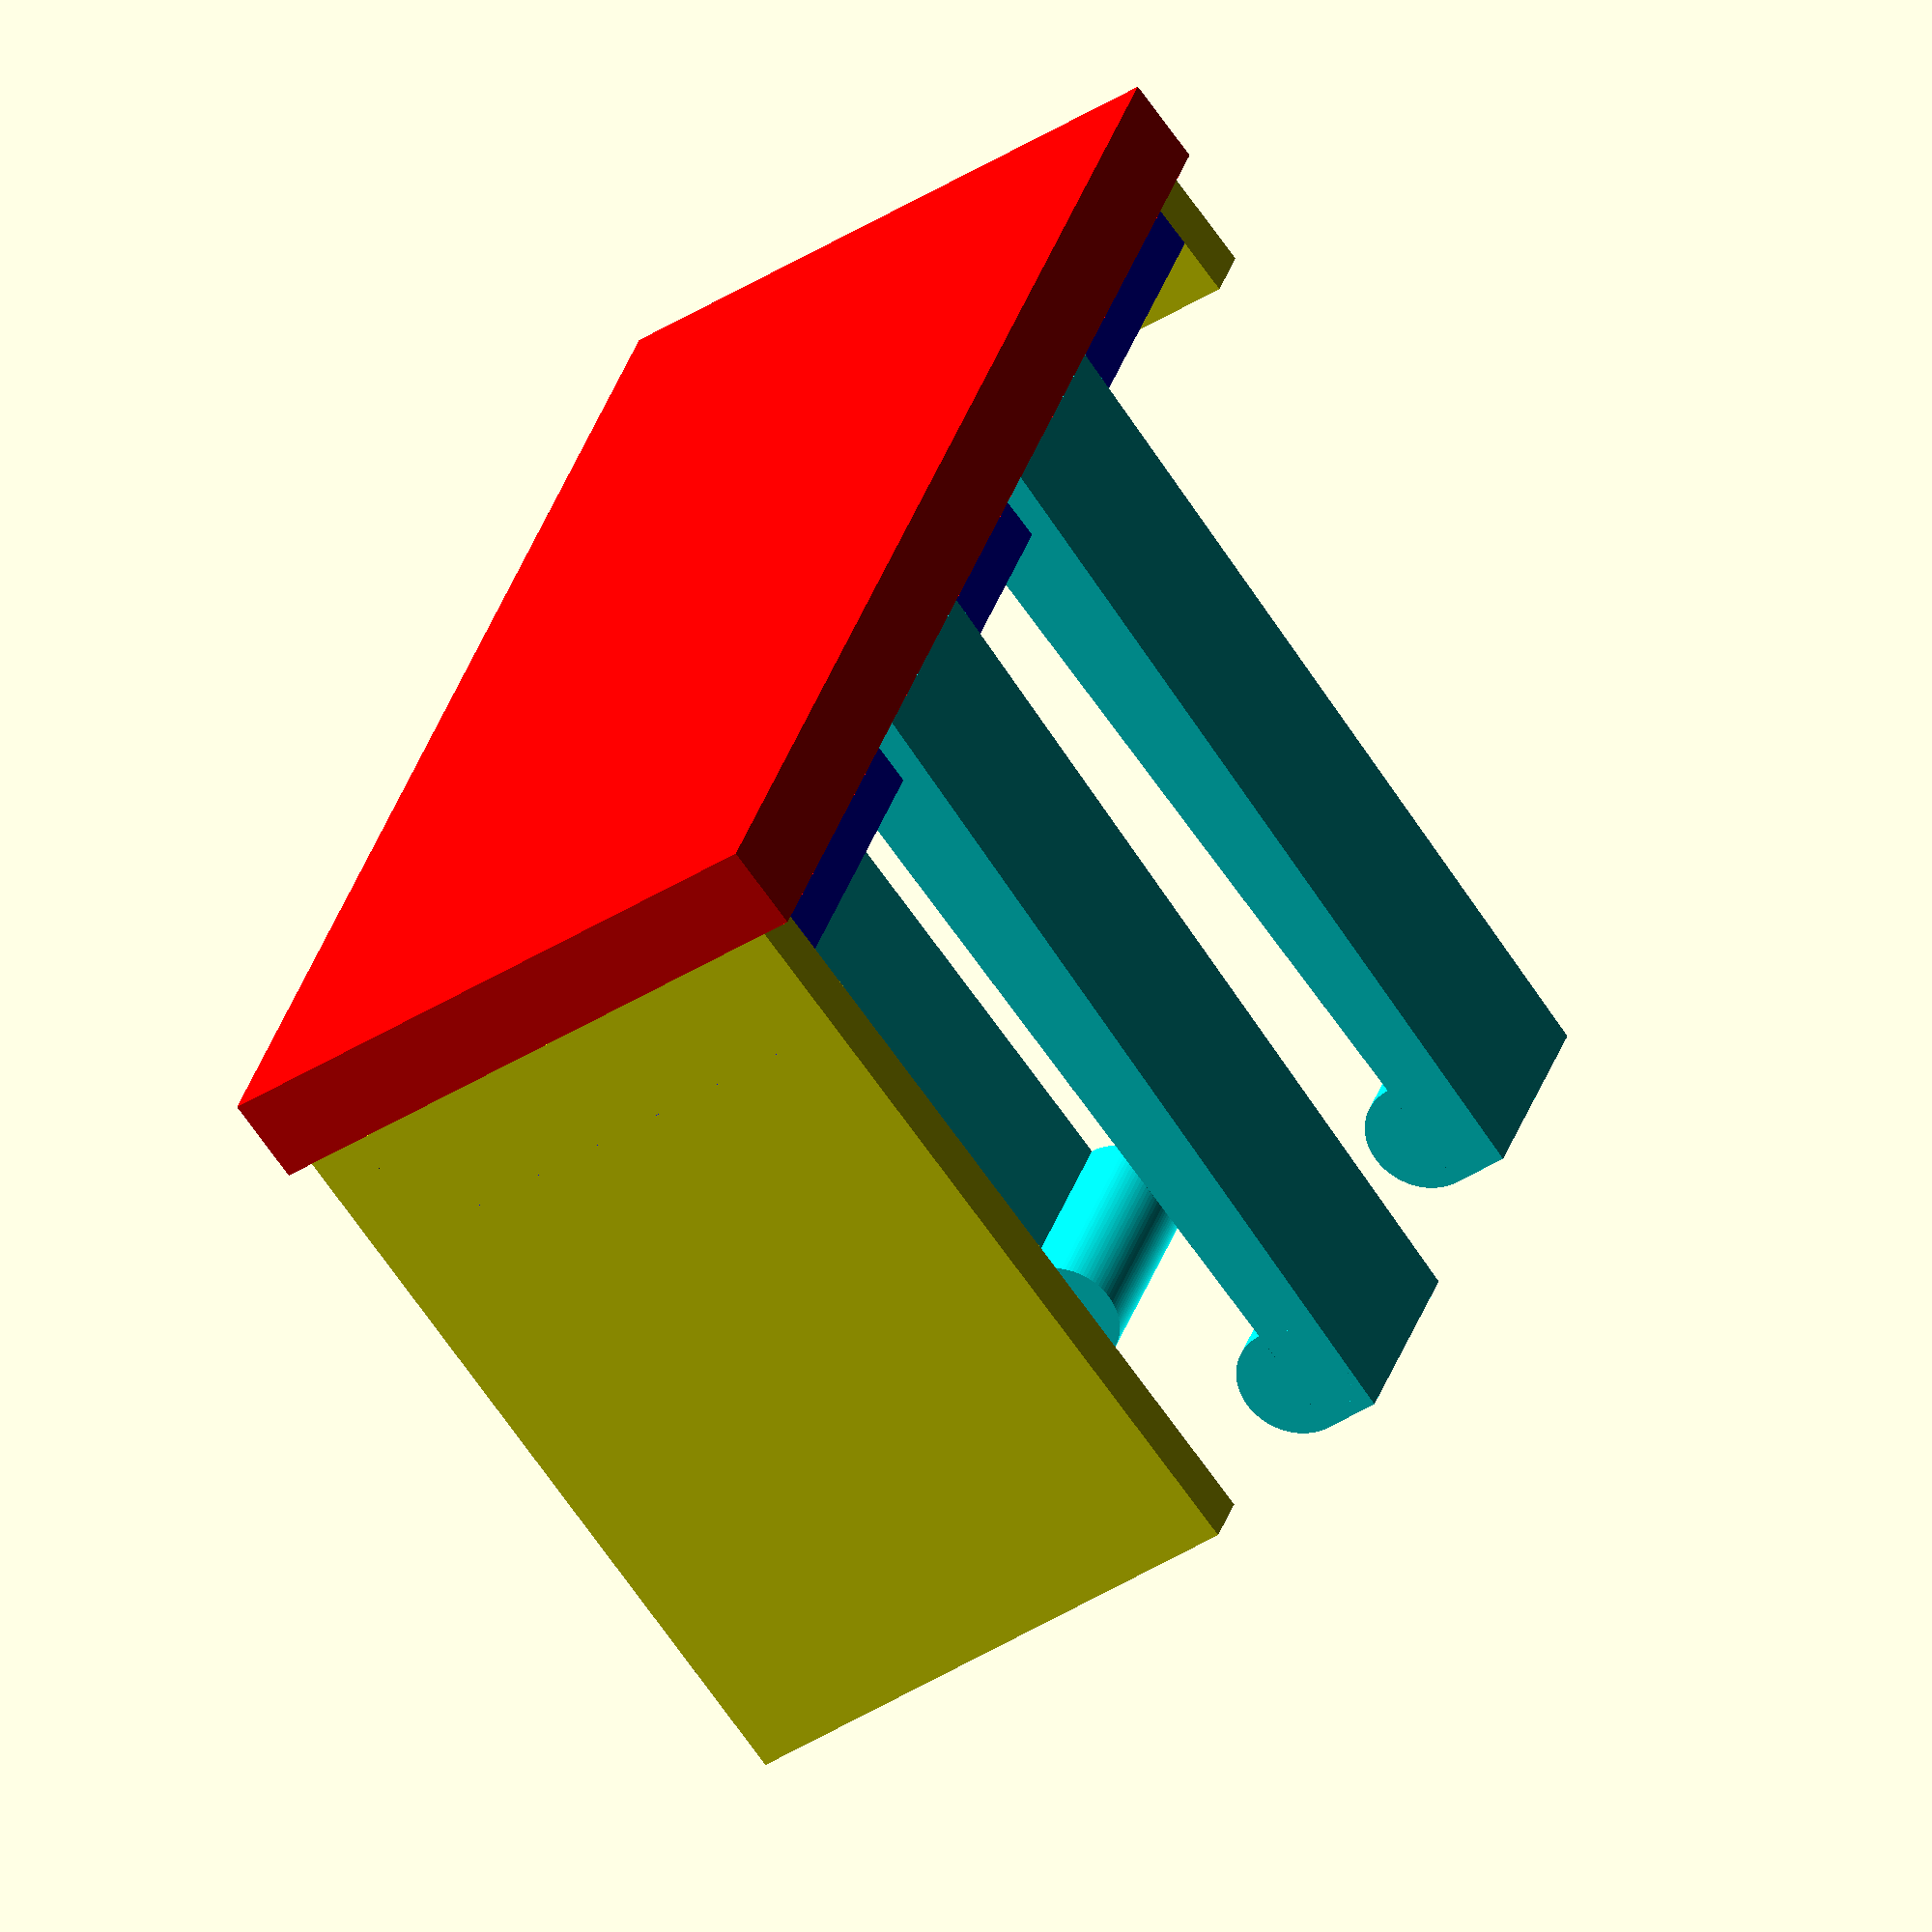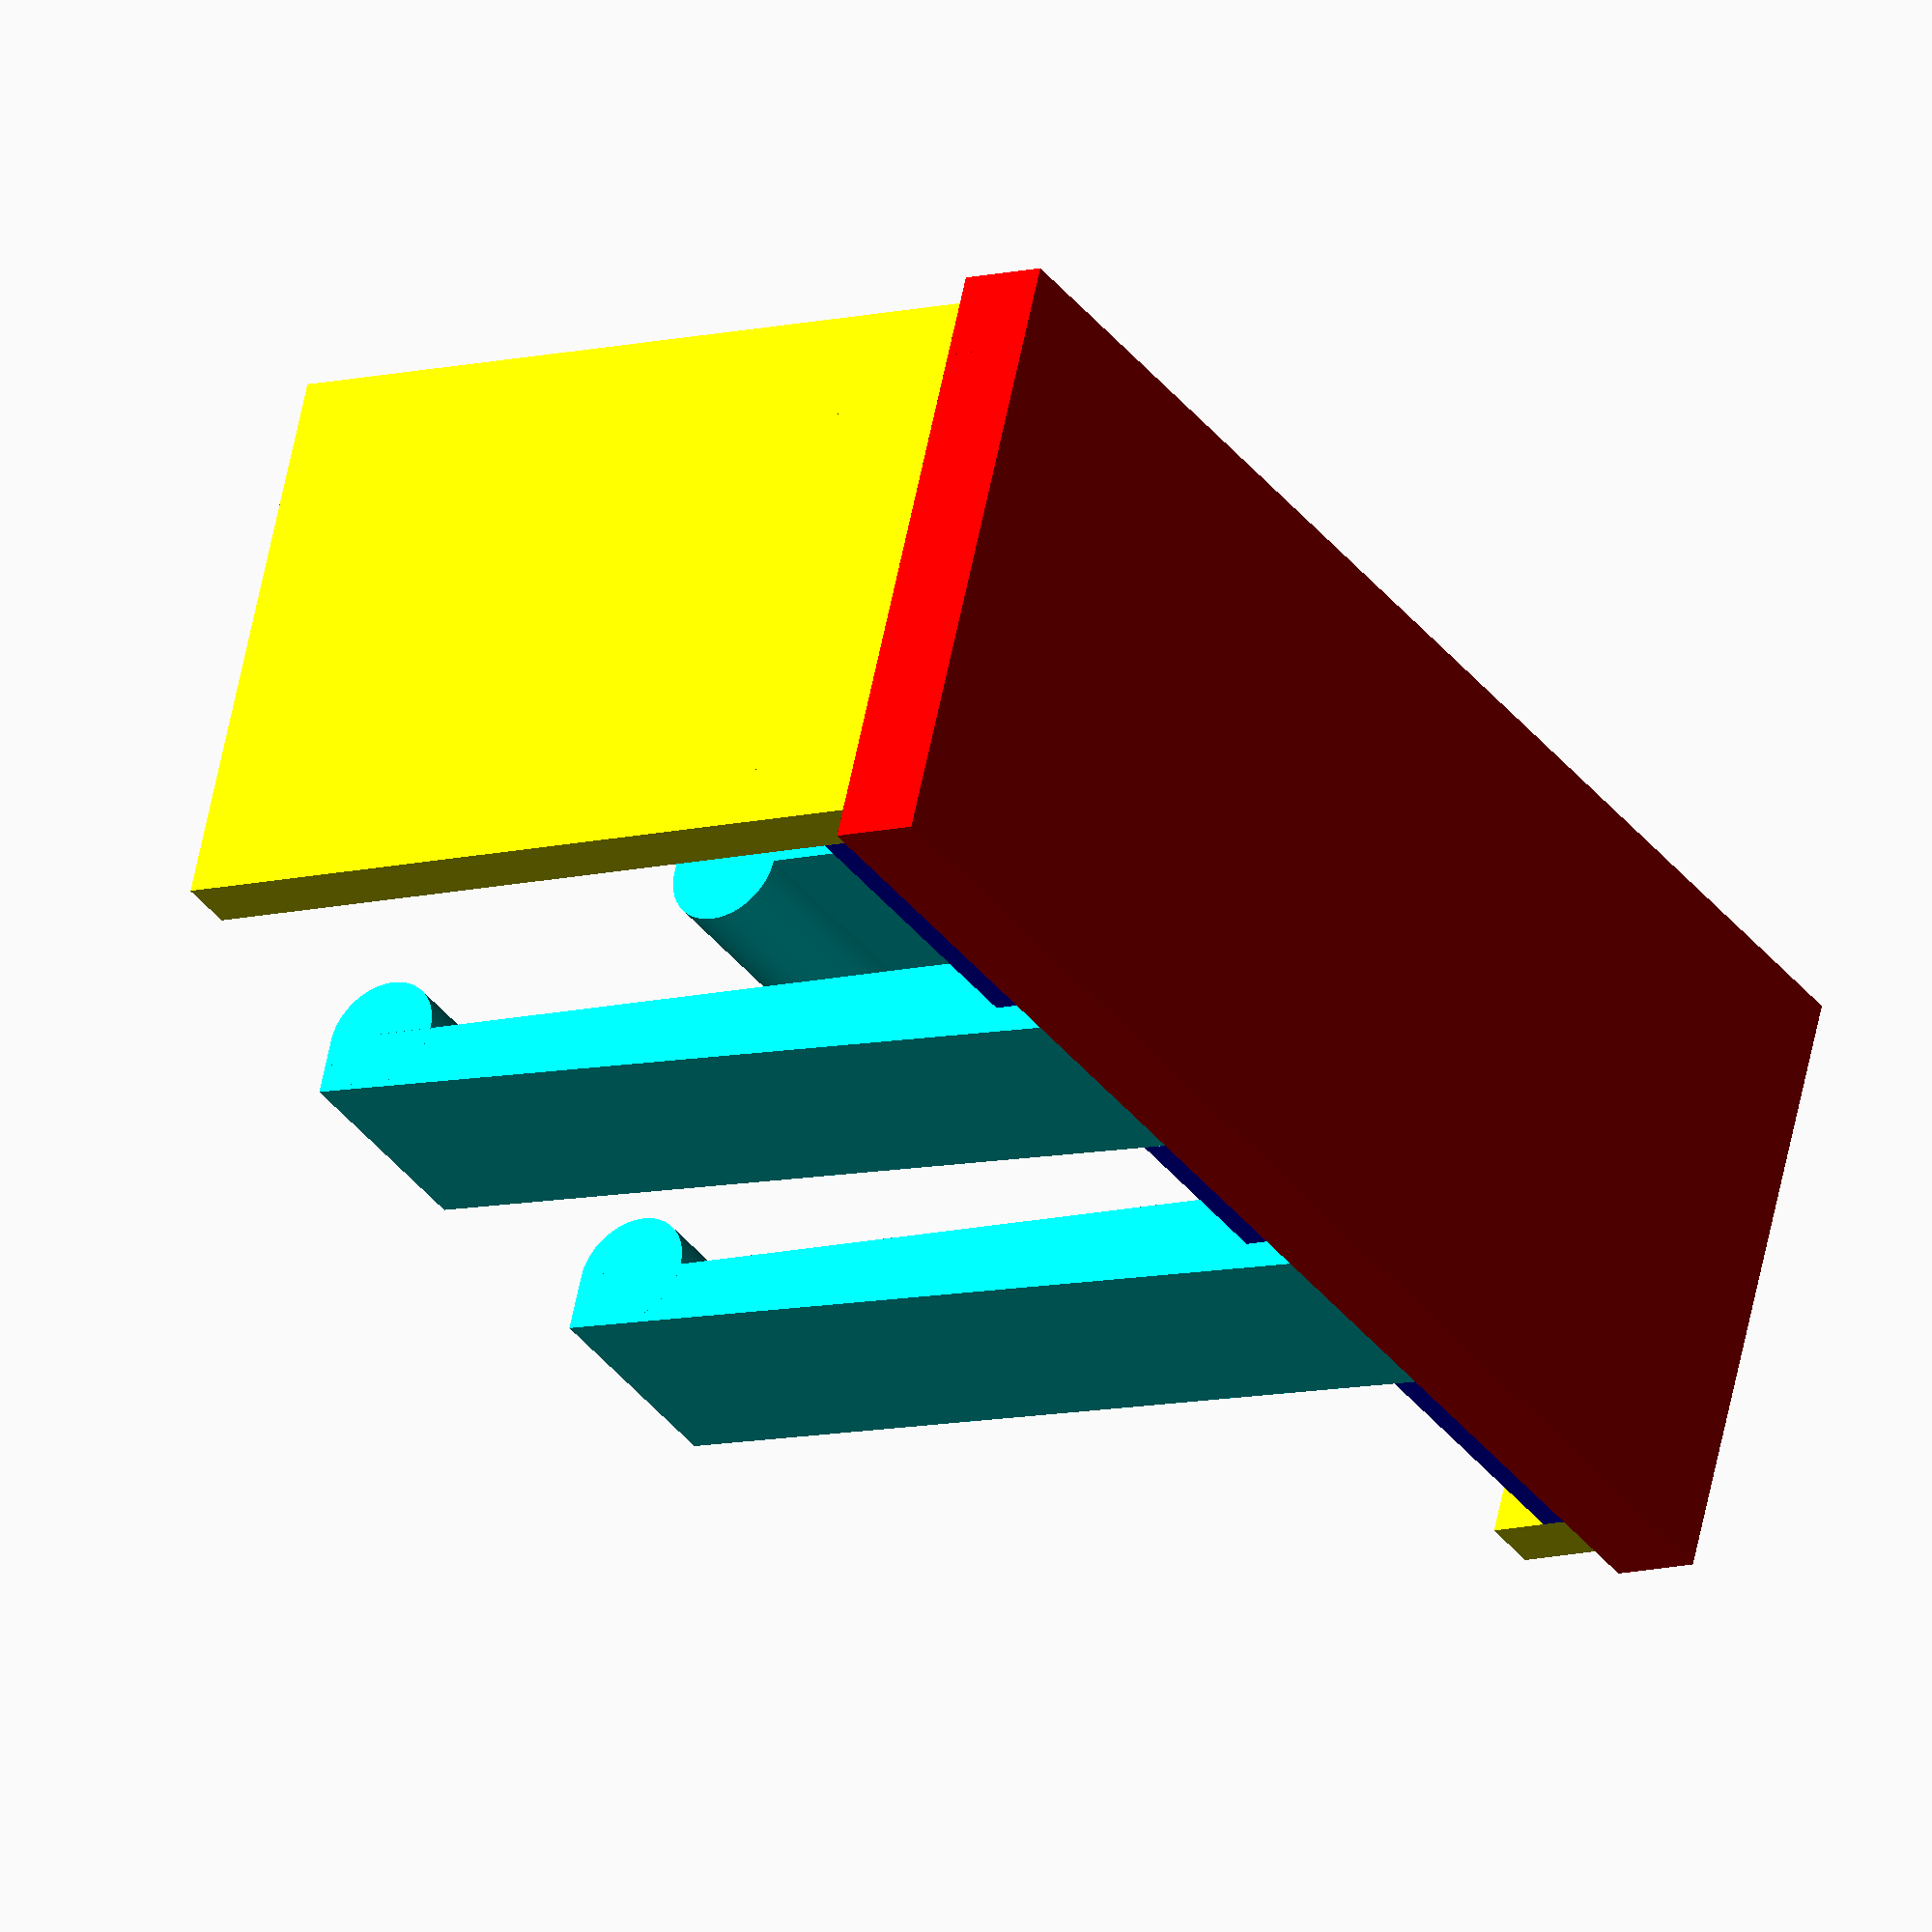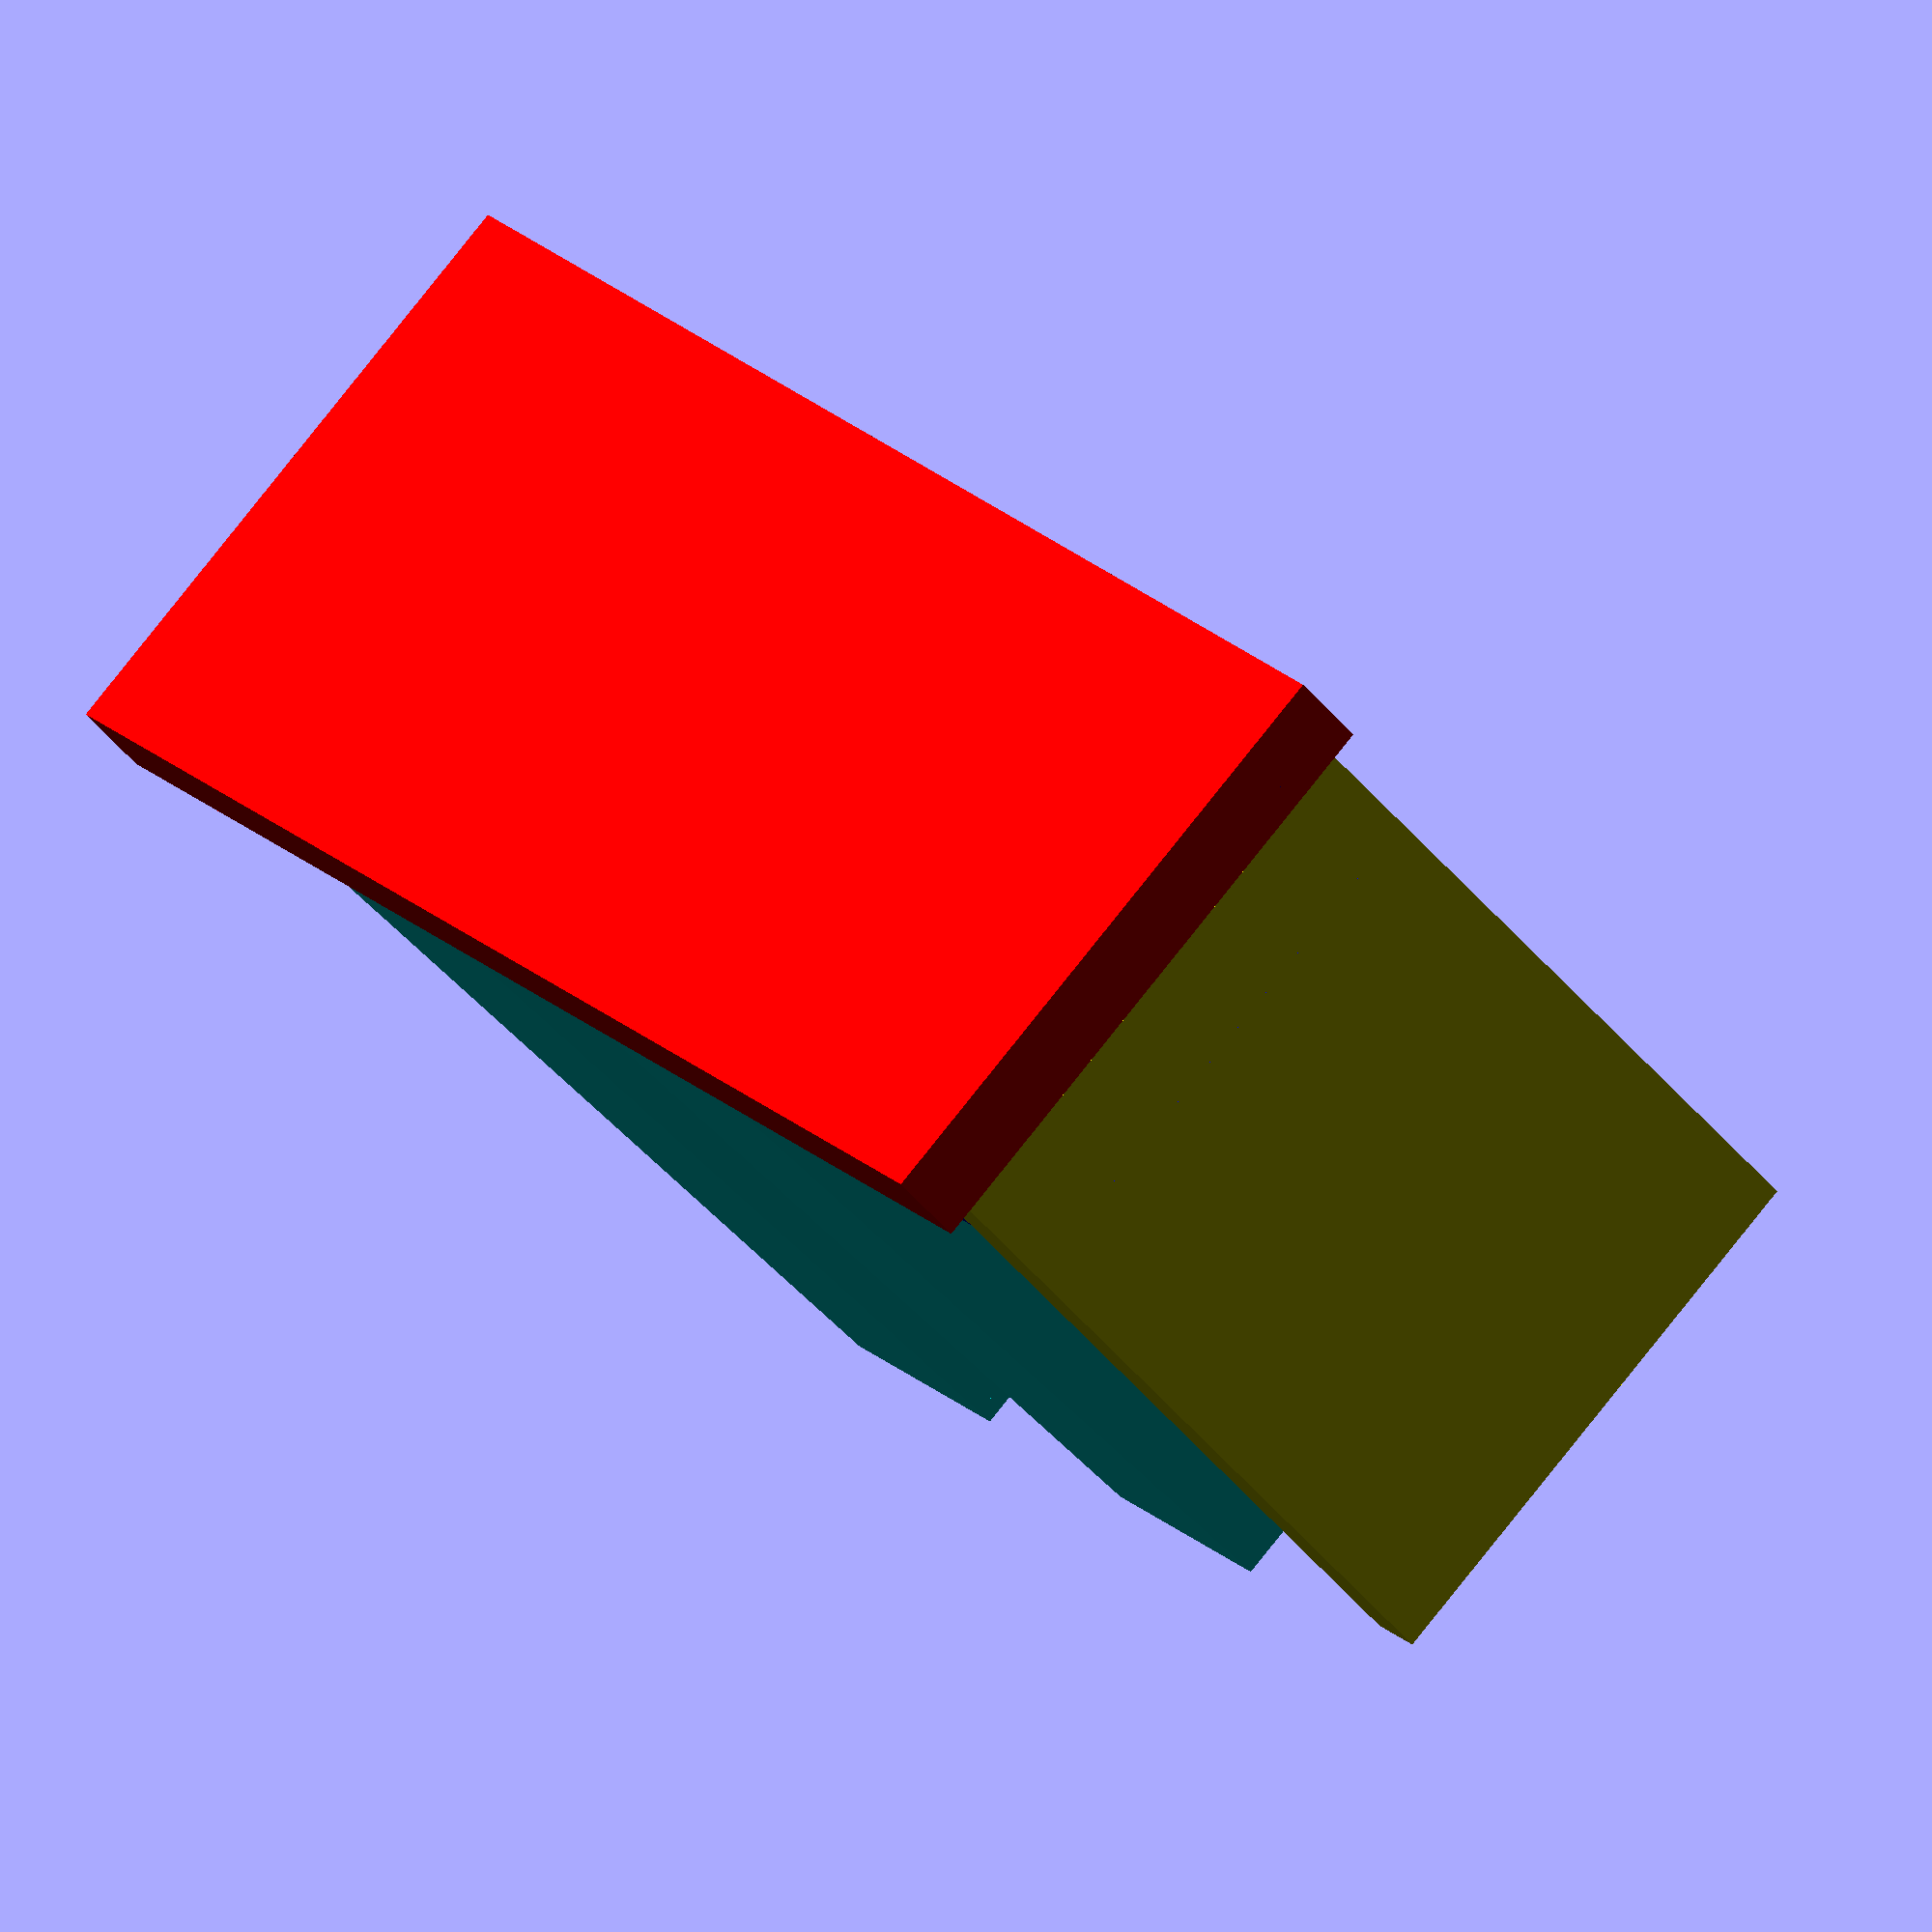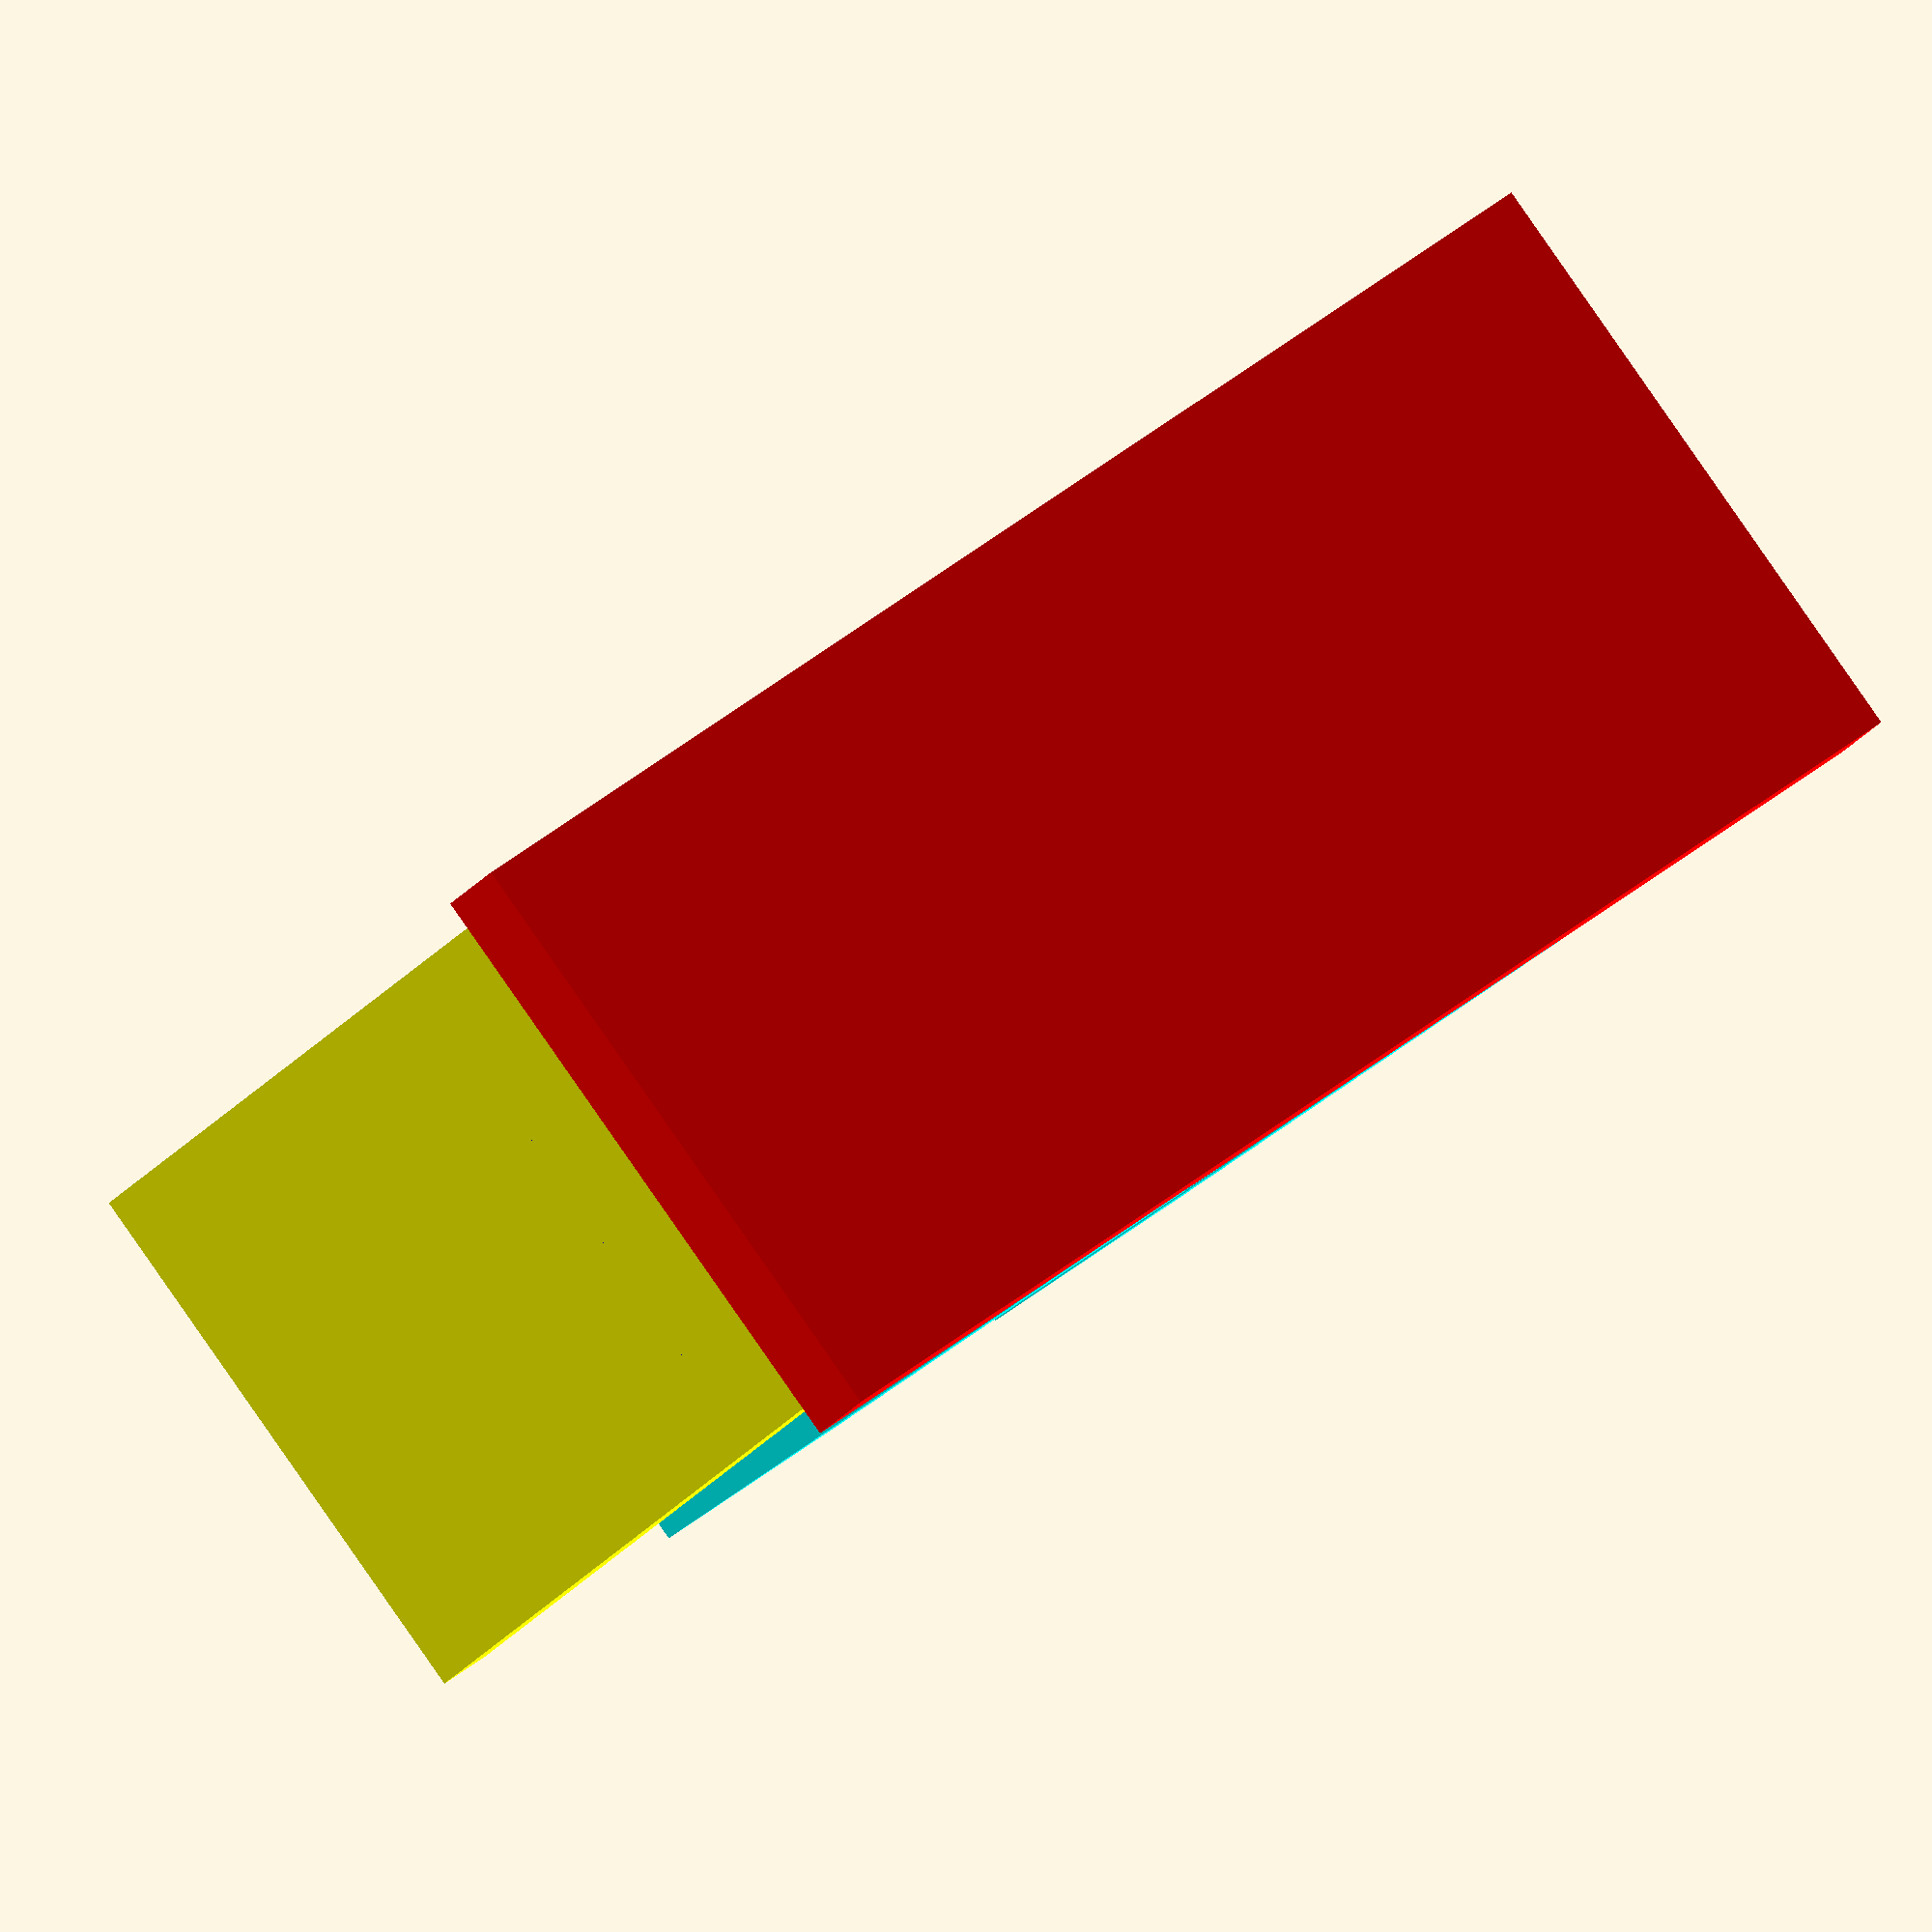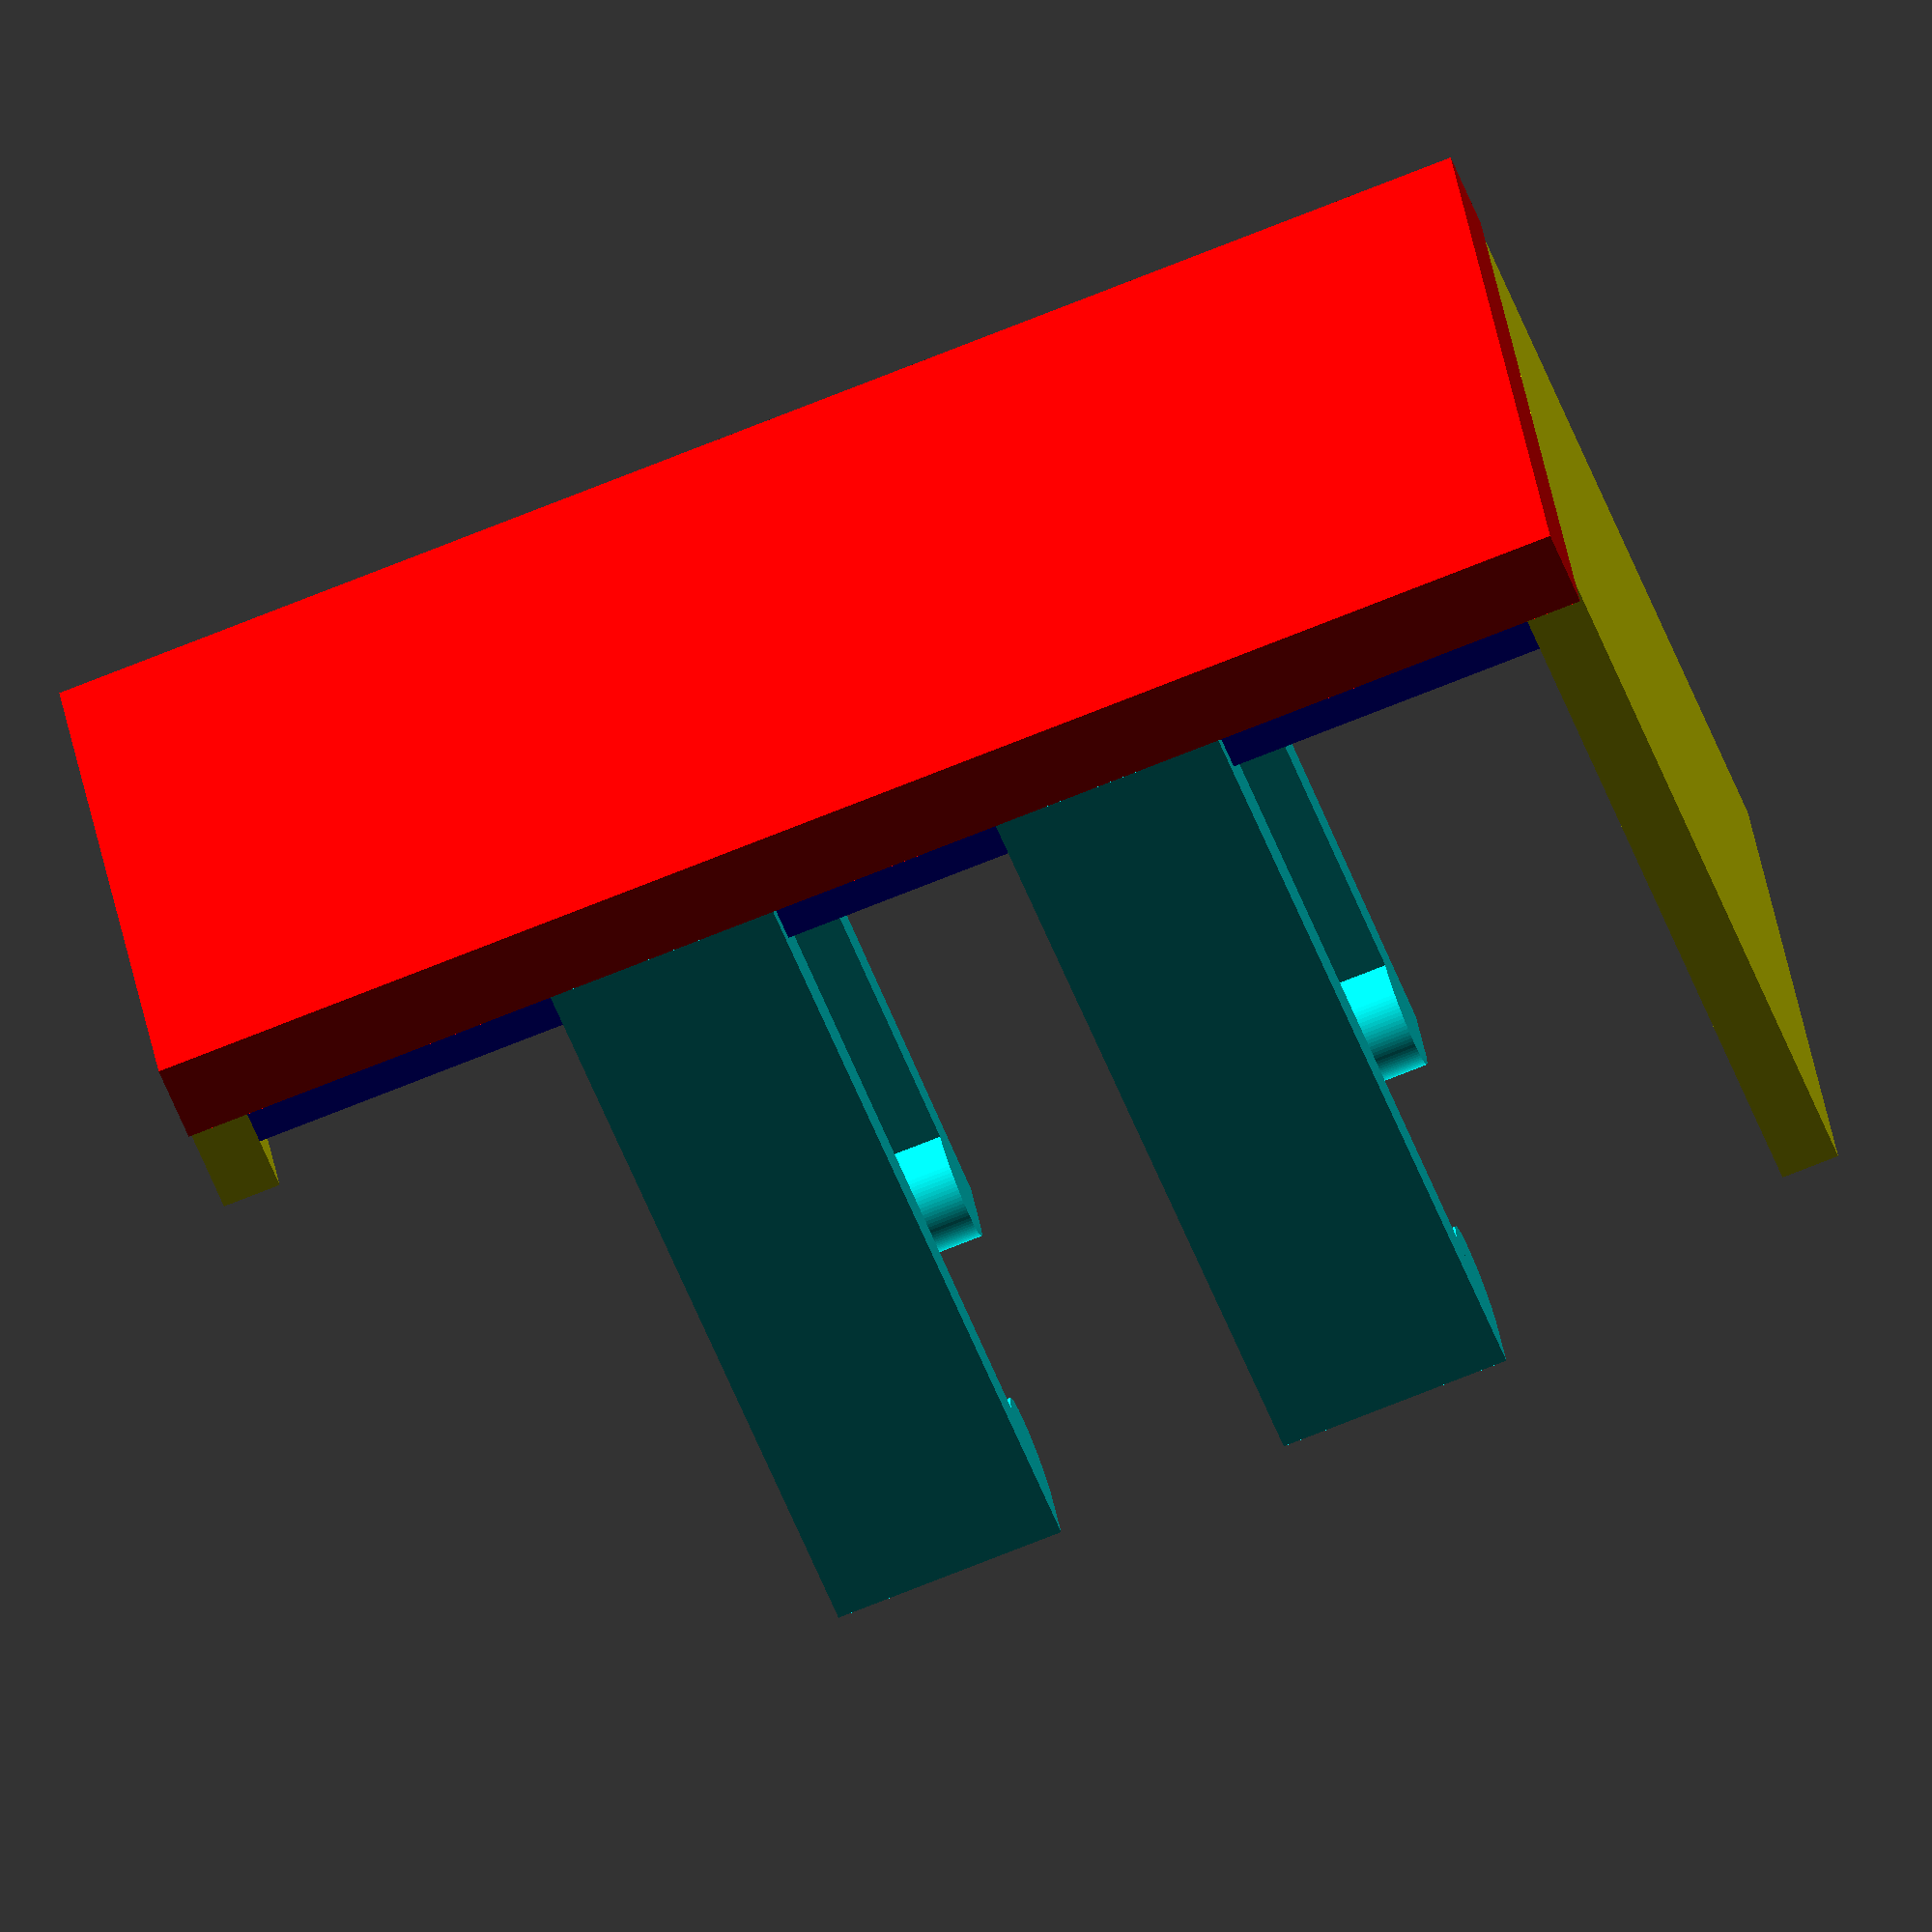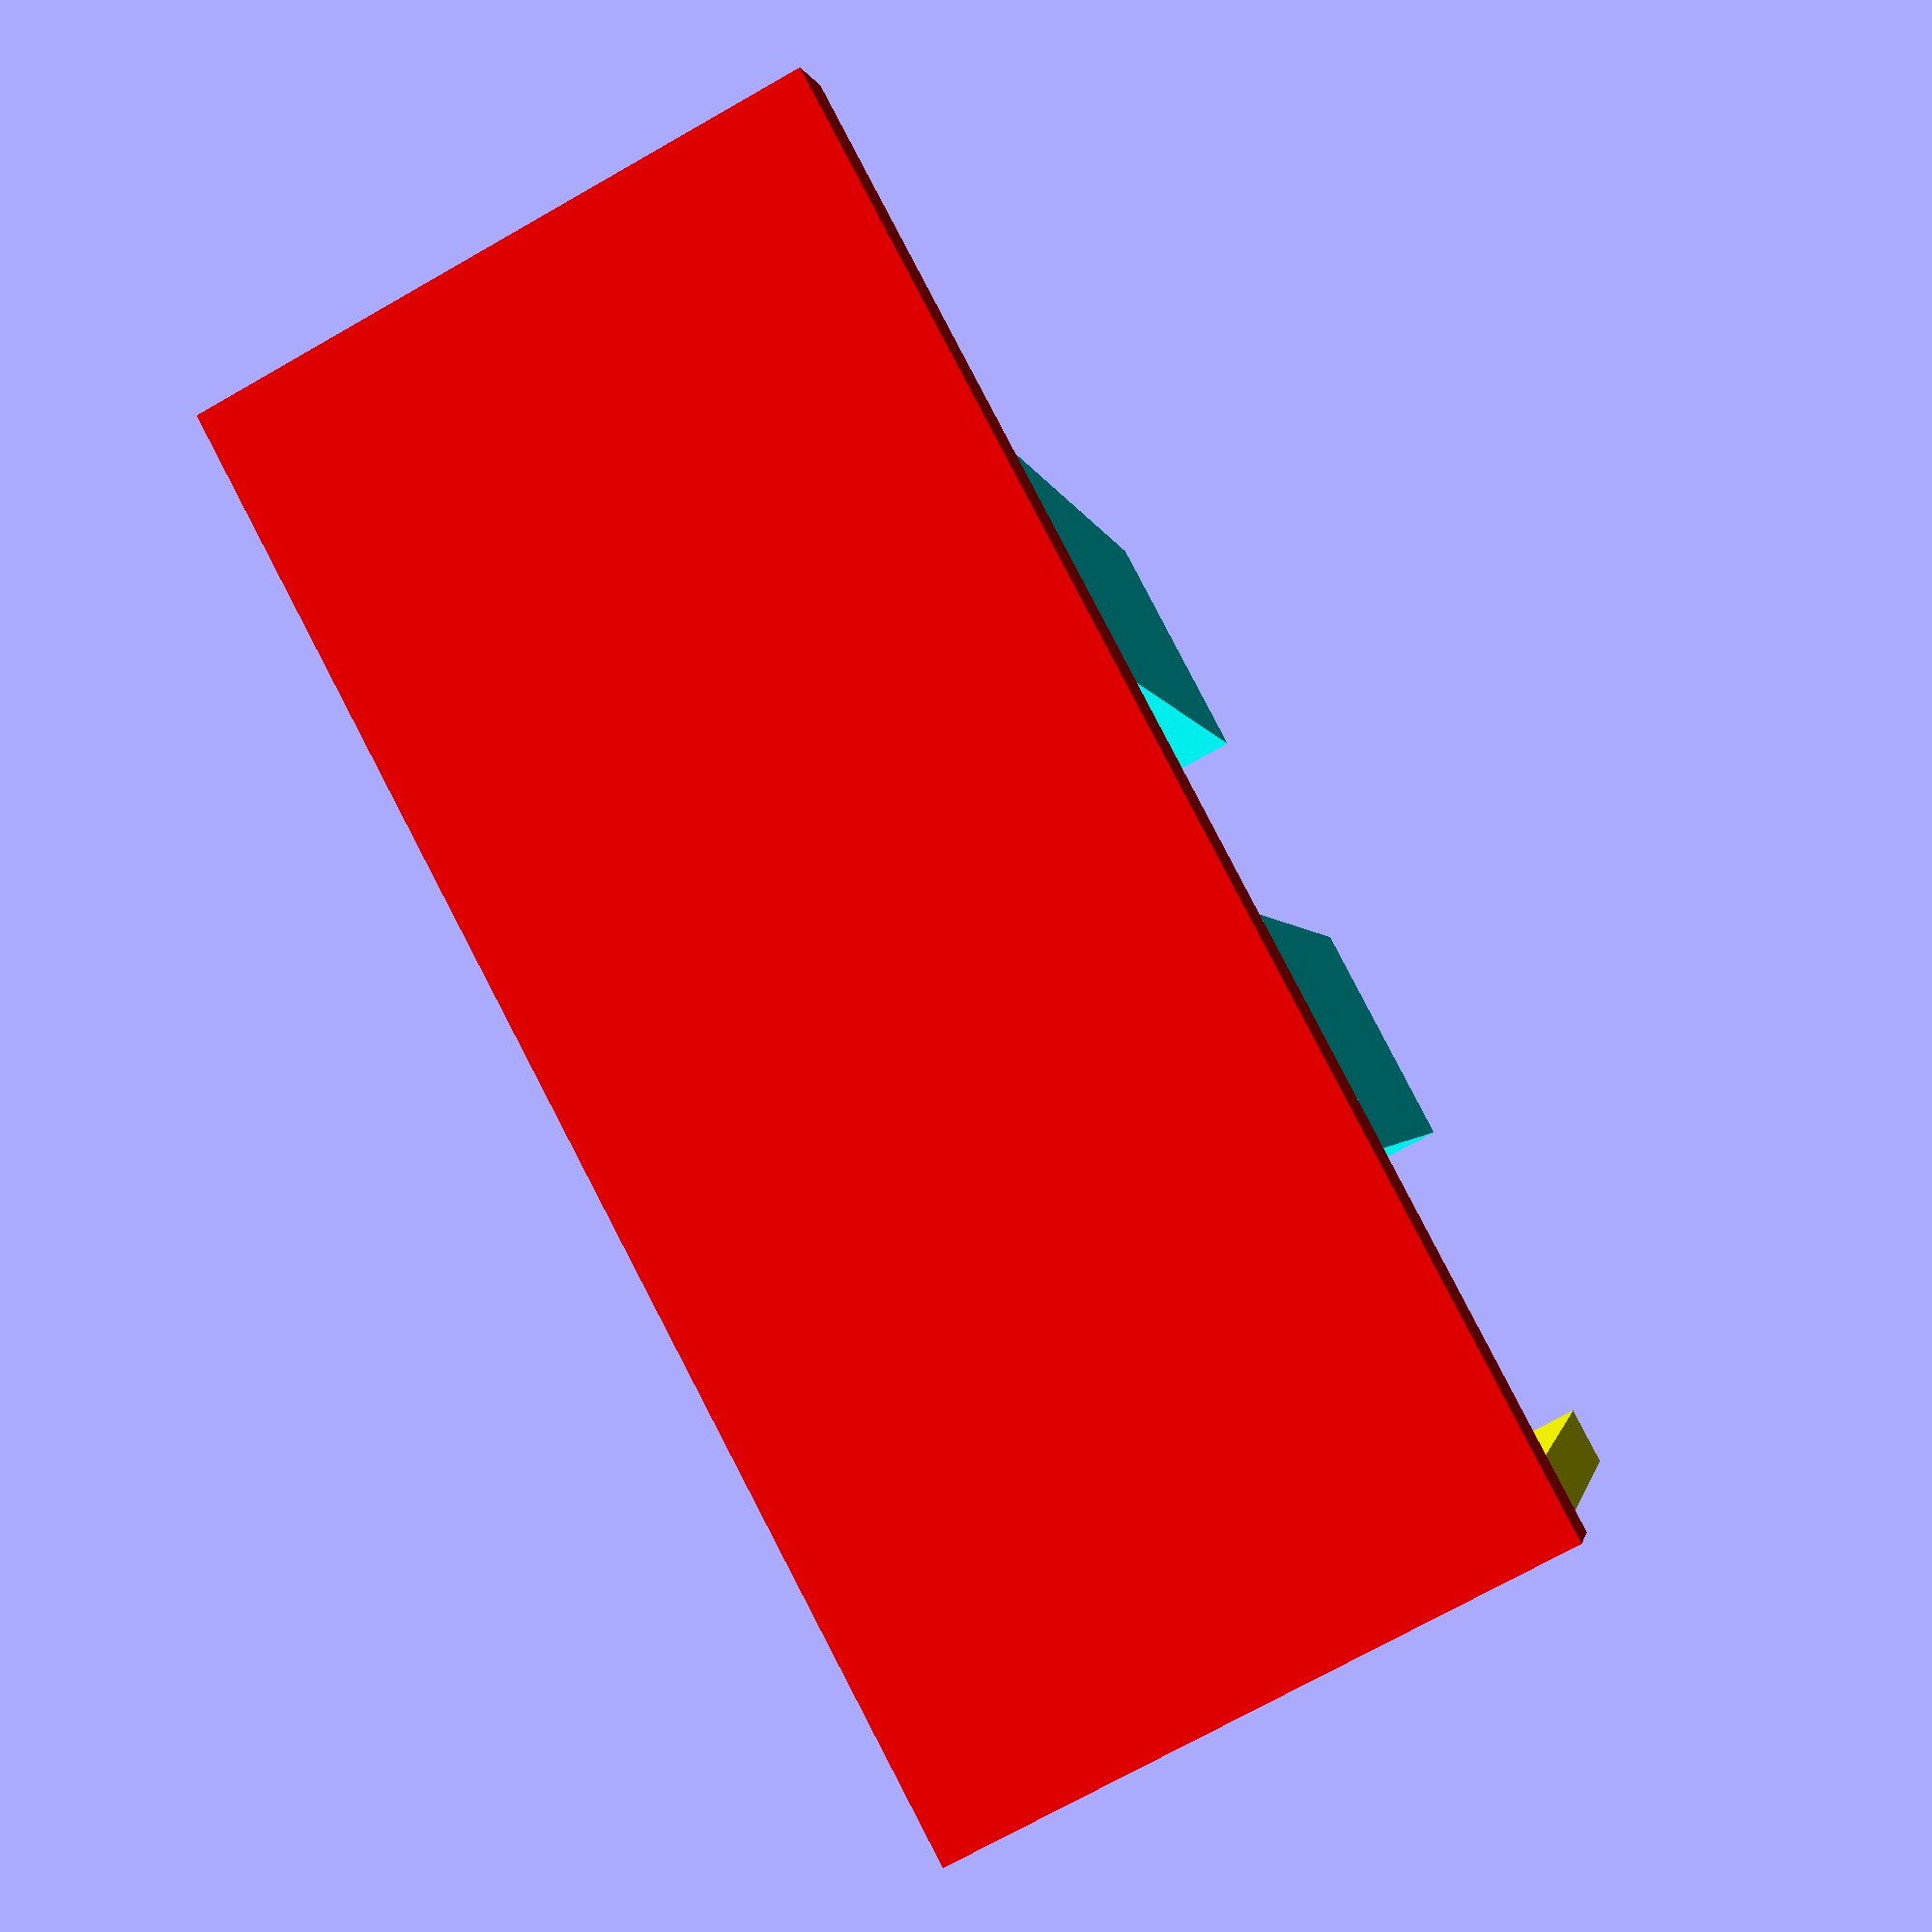
<openscad>
// sof
// ------------------------------------------------------------------
//
// Autor: Ivo Panáček, January 2021
// ivo.panacek@gmail.com
// Version: 0
//
// ------------------------------------------------------------------
// parameters

batteryHeight = 46;

batteryWidth = 26.3;
batteryThickness = 15.6;

batteryTopDelta = 4-batteryWidth;

batteryPinRadius = 6;
batteryPinDistance = 14;
batteryPinHeight = 2.2;

clipStartDelta = -1;
clipWidth = 8;
clipBase = 3;
clipTop = 2;
clipRadius = 2;
clipDistance = 8;

wallThickness = 2;
rimHeight = 2;

bottomThickness = 3;
bottomPaddingXbottom = 0;
bottomPaddingXtop = 0;
bottomPaddingY = 1;

dreh=$t*360;
$fn=100;

// ------------------------------------------------------------------
// main program

//realBatteryInSpace();

fullHolder();

// ------------------------------------------------------------------
// modules

module fullHolder() {
    bottom();
    translate([bottomPaddingXbottom,bottomPaddingY,bottomThickness])
    union() {
        batteryBase();
        batteryClips();
    }
}

// -----------------------------------------

module batteryClips() {
    size = 2*clipWidth+clipDistance;
    margin = (batteryHeight-size)/2;
    color([0,1,1])
    translate([margin+wallThickness,wallThickness,0])
    union() {
        batterySideClips();
        translate([size,batteryThickness,0])
        rotate([0,0,180])
        batterySideClips();
    }
}

module batterySideClips() {
    union() {
        batteryClip();
        translate([clipWidth+clipDistance,0,0])
        batteryClip();
    }
}

module batteryClip() {
    d = 2*clipRadius;
    h = batteryWidth + d + clipStartDelta;
    x = clipWidth;
    y = clipTop;
    z = h;
    y0 = clipTop-clipBase;

    points = [
        [ 0, y0, 0], // 0
        [ x, y0, 0], // 1
        [ x, y, 0], // 2
        [ 0, y, 0], // 3
        [ 0, 0, z], // 4
        [ x, 0, z], // 5
        [ x, y, z], // 6
        [ 0, y, z] // 7
    ];

    faces = [
        [0,1,2,3],  // bottom
        [4,5,1,0],  // front
        [7,6,5,4],  // top
        [5,6,2,1],  // right
        [6,7,3,2],  // back
        [7,4,0,3] // left
    ];

    //translate([0,-clipTop,0])
    union() {
        // cube([x,y,z]);
        translate([0,-clipTop,0])
        polyhedron( points, faces );

        translate([0,0,h-clipRadius])
        difference() {
            rotate([0,90,0])
            cylinder(r=clipRadius,h=clipWidth);
            translate([-clipWidth,-d,-d])
            cube([3*clipWidth,d,2*d]);
        }
    }
}

// -----------------------------------------

module batteryBase() {
    union() {
        batteryBottom();
        batteryTop();
        batteryRim();
    }
}

// -----------------------------------------

module batteryPins() {
    d = 2*batteryPinRadius;
    left = batteryWidth-batteryPinDistance-d;
    margin = left / 2;
    color([1,0,1])
    translate([-wallThickness,wallThickness,batteryThickness/2])
    union() {
        translate([0, margin+batteryPinRadius, 0])
        batteryPin();
        translate([0, margin+batteryPinRadius+batteryPinDistance, 0])
        batteryPin();        
        batteryPinBridge();
    }
}

module batteryPinBridge() {
    union() {
        translate([ 0, batteryPinRadius+wallThickness, -batteryPinRadius])
        cube([3*wallThickness, batteryPinDistance, batteryThickness]);
    }
}

module batteryPin() {
    x = 3*wallThickness;
    union() {
        rotate([0,90,0])
        cylinder(r = batteryPinRadius, h = x);
        translate([0,-batteryPinRadius,0])
        cube([x, 2*batteryPinRadius, batteryWidth*2]);
    }
}

module batteryTop() {
    d = 2*batteryPinRadius;
    left = batteryWidth-batteryPinDistance-d;
    margin = left / 2;
    color([1,1,0])
    translate([wallThickness+batteryHeight, 0, 0])
    difference() {
        cube([wallThickness, batteryThickness + 2*wallThickness, batteryWidth+batteryTopDelta]);
        color([0,1,1])
        translate([-wallThickness,wallThickness+batteryThickness/2,batteryPinRadius+margin])
        batteryPin();
    }
}

// -----------------------------------------

module batteryRim() {
    color([0,0,1])
    translate([wallThickness,0,0])
    difference() {
        cube([batteryHeight,batteryThickness+2*wallThickness,rimHeight]);
        translate([-rimHeight,wallThickness,-rimHeight])
        cube([batteryHeight+2*rimHeight, batteryThickness, 3*rimHeight]);
    }
}

// -----------------------------------------

module batteryBottom() {
    color([1,1,0])
    //cube([wallThickness, batteryThickness + 2*wallThickness, batteryWidth+2*clipRadius+clipStartDelta]);
    cube([wallThickness, batteryThickness + 2*wallThickness, batteryWidth]);
}

module bottom(){
  x = bottomPaddingXbottom+bottomPaddingXtop + batteryHeight + 2*wallThickness;
  y = 2*bottomPaddingY + batteryThickness + 2*wallThickness;
  z = bottomThickness;
  color([1,0,0]) cube([x,y,z]);
}

// ---------------------------------------
// just to see battery

module realBatteryInSpace() {
    translate([wallThickness+bottomPaddingXbottom,wallThickness+bottomPaddingY,bottomThickness])
    realBattery();
}

module realBattery() {
    color([0,1,0])
    translate([0,batteryThickness,0])
    rotate([90,0,0])
    union() {
        cube([batteryHeight, batteryWidth, batteryThickness]);
        translate([batteryHeight,0,0])
        realBatteryPins();
    }
}

module realBatteryPins() {
    d = 2*batteryPinRadius;
    left = batteryWidth-batteryPinDistance-d;
    margin = left / 2;
    translate([0,0,batteryThickness/2])
    union() {
        translate([0, margin+batteryPinRadius, 0])
        realBatteryPin();
        translate([0, margin+batteryPinRadius+batteryPinDistance, 0])
        realBatteryPin();
    }
}

module realBatteryPin() {
    rotate([0,90,0])
    cylinder(r = batteryPinRadius, h = batteryPinHeight);
}



// ------------------------------------------------------------------
// eof
</openscad>
<views>
elev=69.2 azim=250.8 roll=215.2 proj=o view=solid
elev=10.6 azim=159.1 roll=124.0 proj=o view=solid
elev=41.8 azim=311.2 roll=214.2 proj=o view=wireframe
elev=23.1 azim=220.0 roll=152.9 proj=o view=solid
elev=50.5 azim=9.4 roll=199.5 proj=o view=solid
elev=0.1 azim=298.0 roll=190.2 proj=p view=solid
</views>
